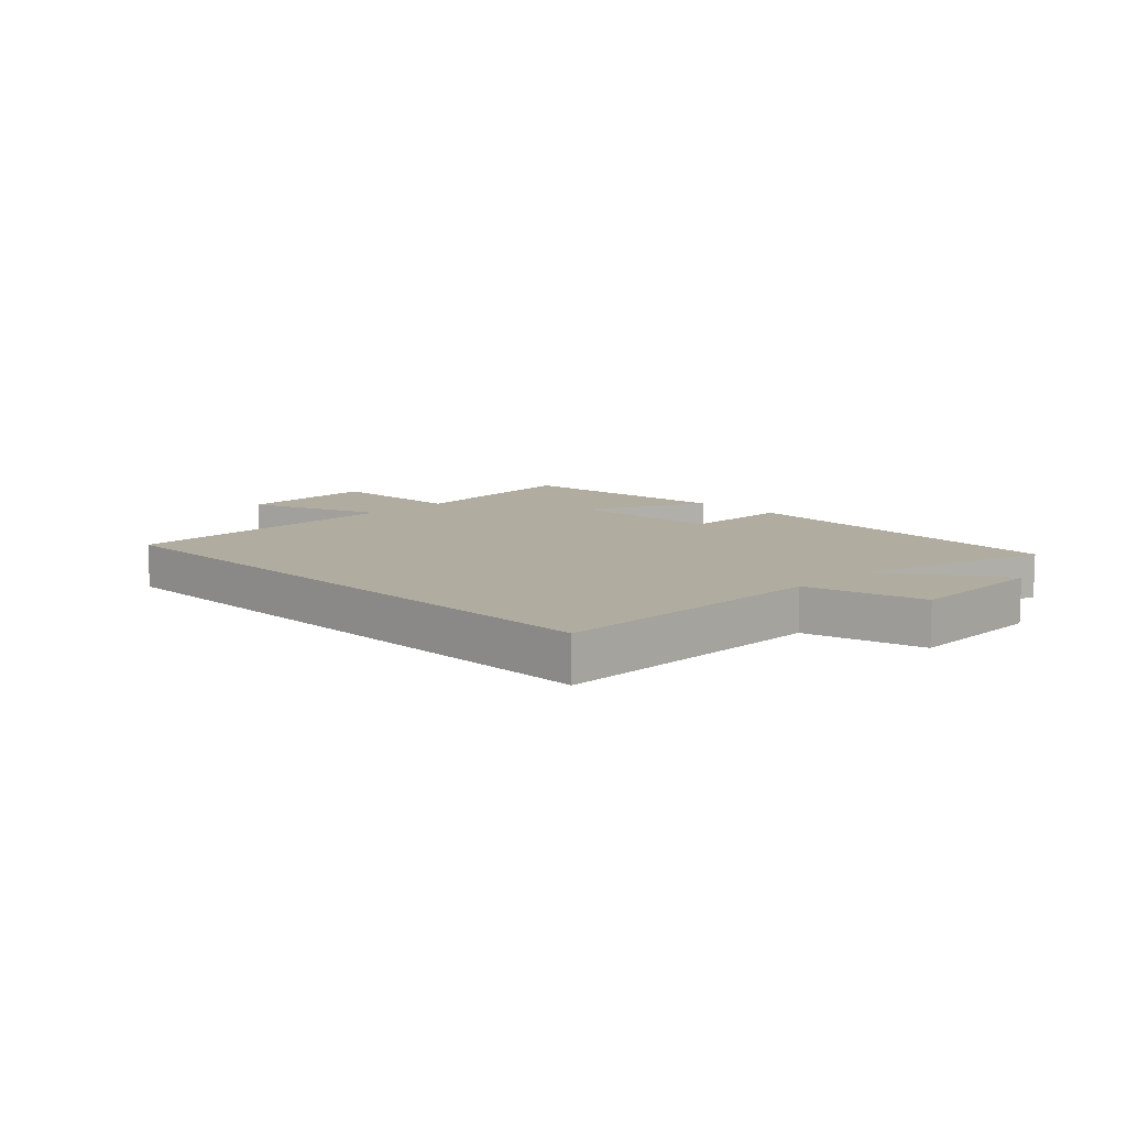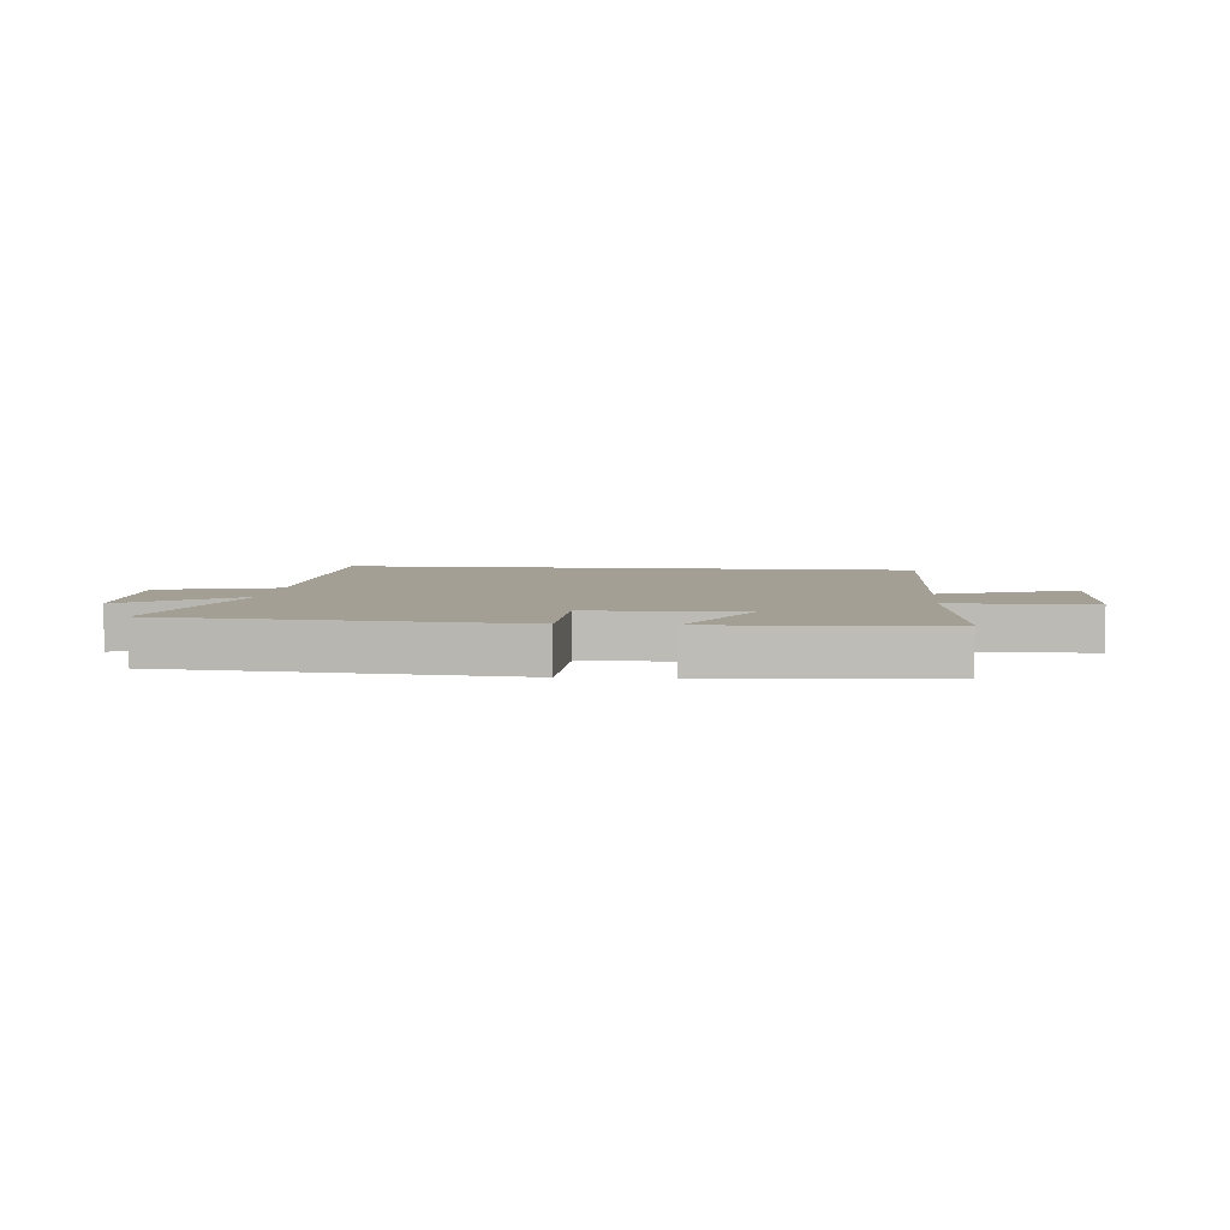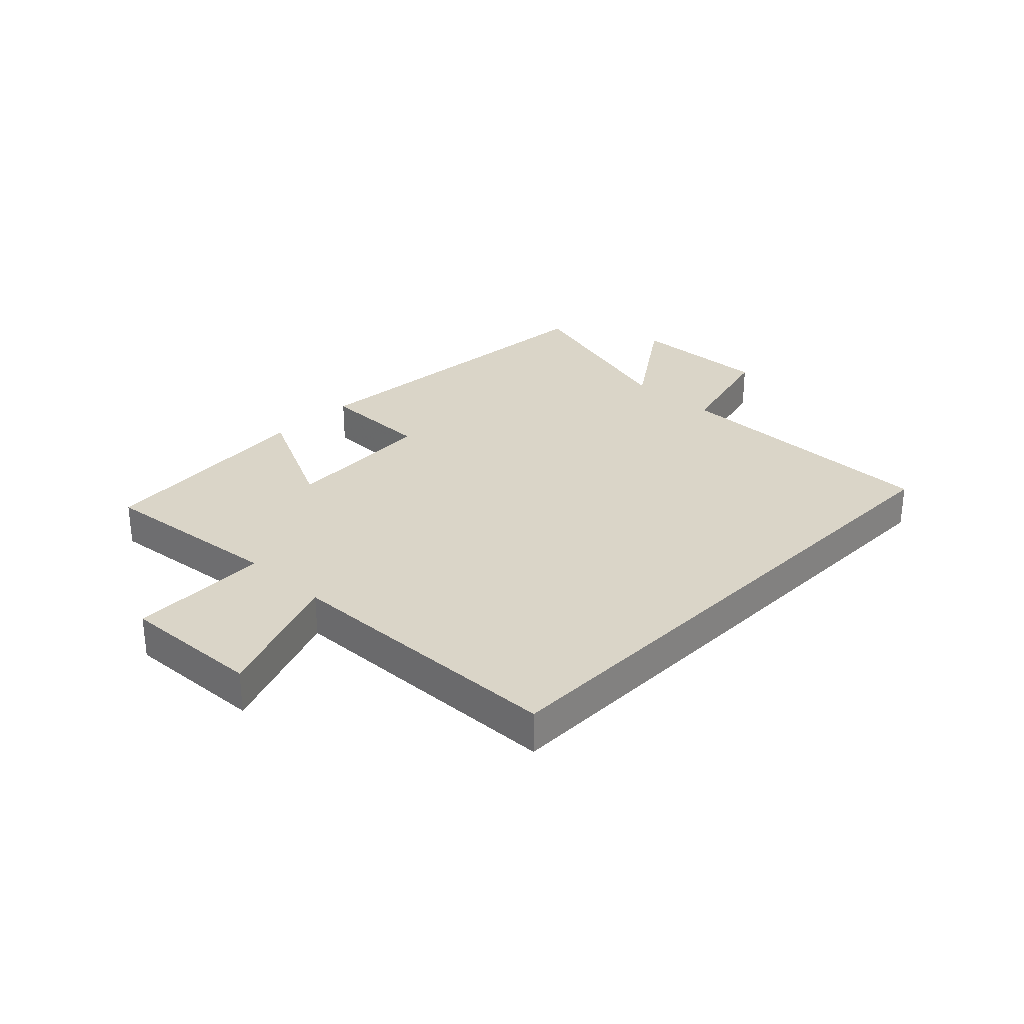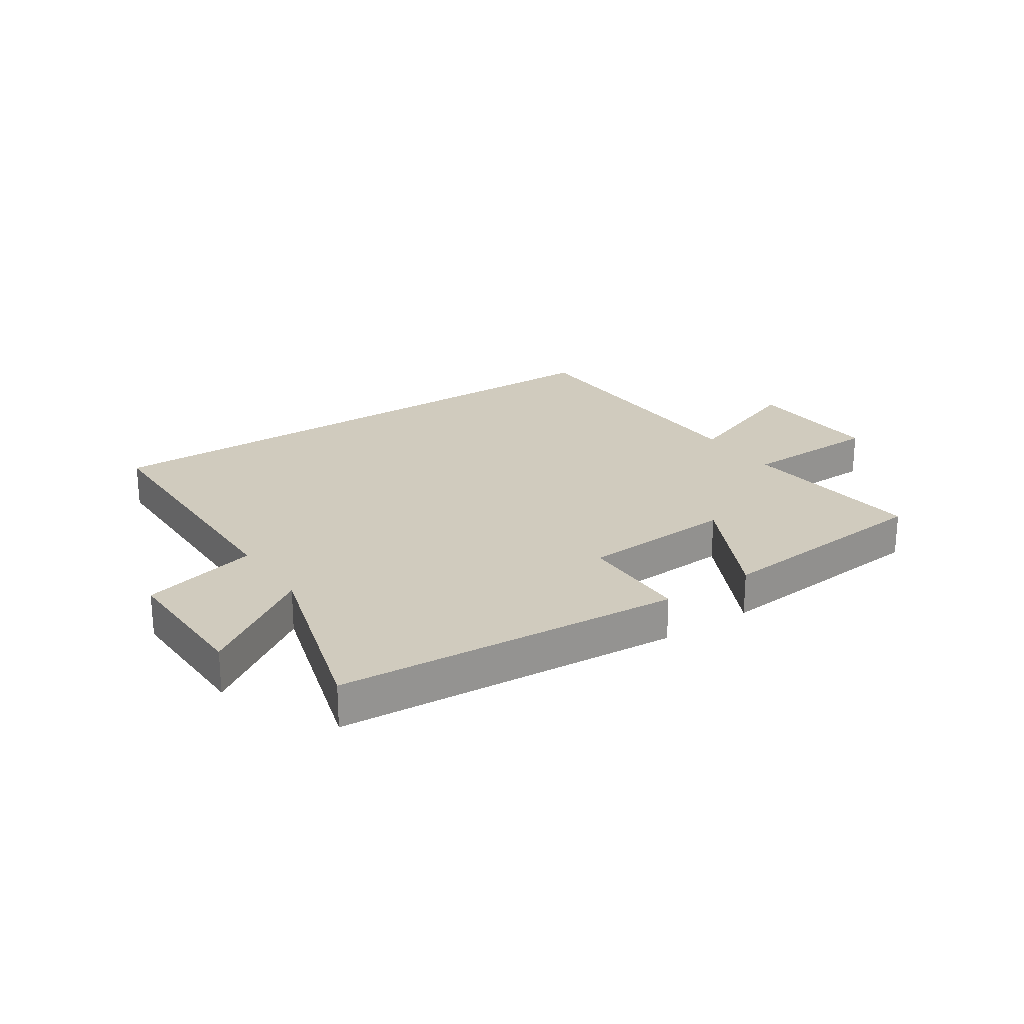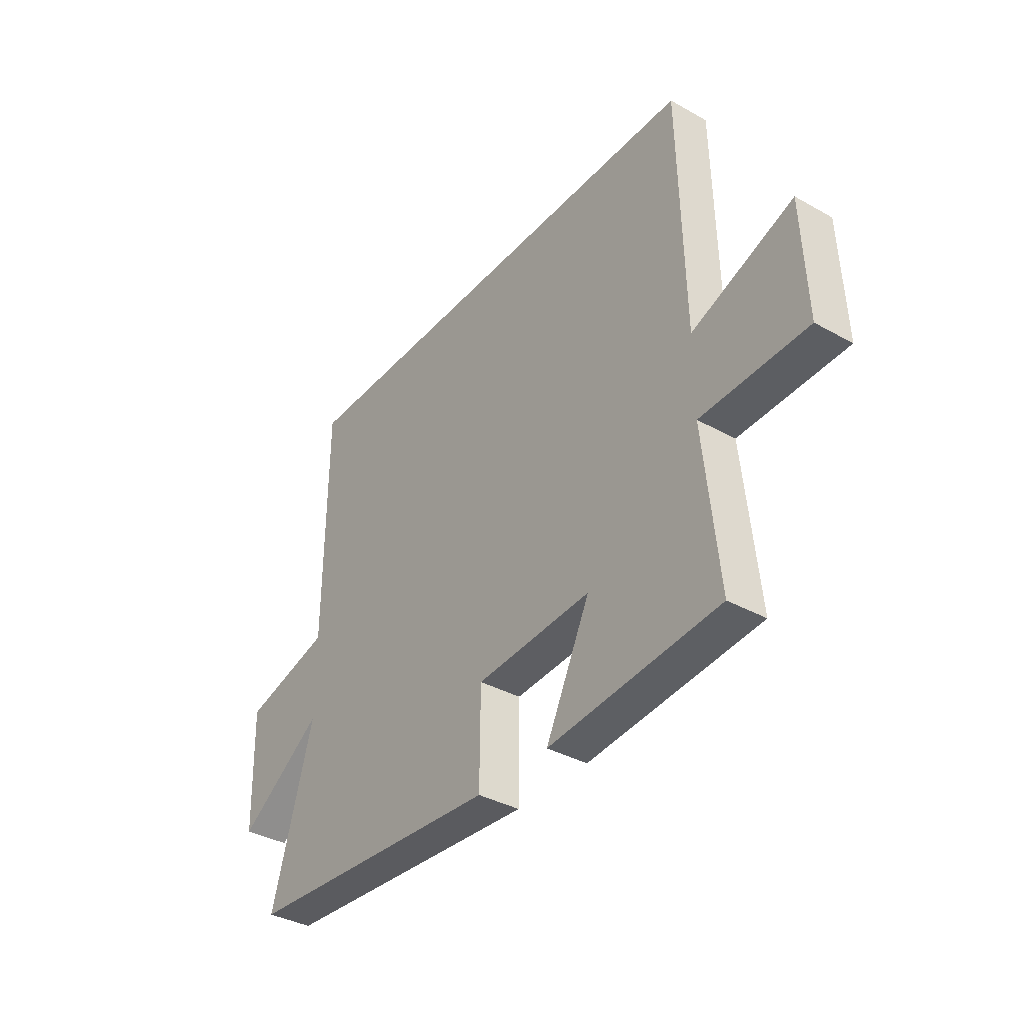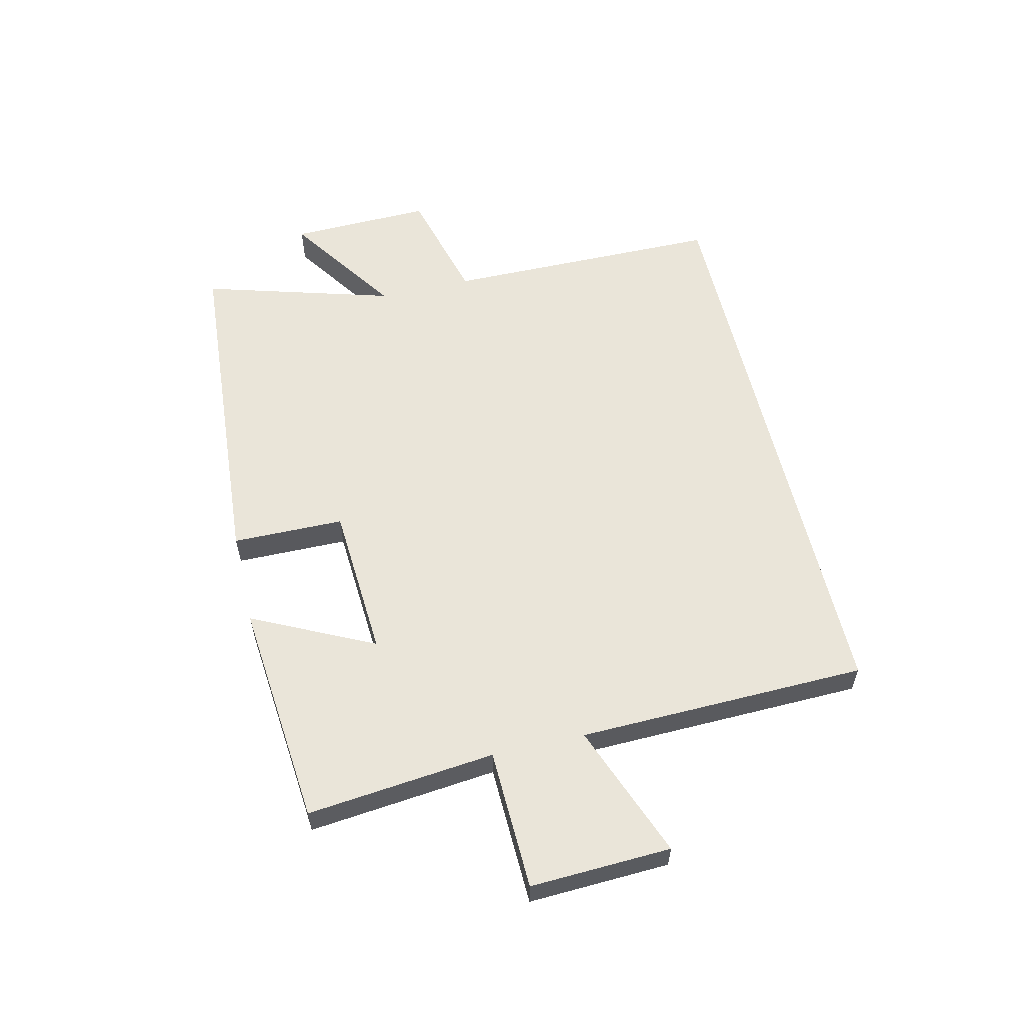
<metadata>
{"format":"obj","ext":"obj","renderer":"f3d","projection":"perspective","resolution":1024,"background":"white","views":[{"elev":10.1,"azim":45.1,"up":"+Y"},{"elev":5.4,"azim":-174.4,"up":"+Y"},{"elev":29.1,"azim":-45.9,"up":"+Y"},{"elev":23.4,"azim":146.2,"up":"+Y"},{"elev":-36.6,"azim":-126.0,"up":"+Z"},{"elev":57.9,"azim":-103.2,"up":"+Y"}]}
</metadata>
<code>
v -0.489 0.07 0.5
v 0.497 0.07 0.5
v 0.5 0.07 0.028
v 0.698 0.07 -0.024
v 0.692 0.07 -0.264
v 0.5 0.07 -0.134
v 0.594 0.07 -0.457
v 0.012 0.07 -0.5
v 0.01 0.07 -0.311
v -0.25 0.07 -0.295
v -0.15 0.07 -0.5
v -0.533 0.07 -0.464
v -0.5 0.07 -0.146
v -0.738 0.07 -0.139
v -0.728 0.07 0.099
v -0.5 0.07 0.012
v -0.489 0 0.5
v 0.497 0 0.5
v 0.5 0 0.028
v 0.698 0 -0.024
v 0.692 0 -0.264
v 0.5 0 -0.134
v 0.594 0 -0.457
v 0.012 0 -0.5
v 0.01 0 -0.311
v -0.25 0 -0.295
v -0.15 0 -0.5
v -0.533 0 -0.464
v -0.5 0 -0.146
v -0.738 0 -0.139
v -0.728 0 0.099
v -0.5 0 0.012
f 13 14 15 16
f 1 2 3
f 16 1 3
f 13 16 3
f 10 11 12 13
f 13 3 4
f 10 13 4
f 9 10 4
f 6 7 8 9
f 6 9 4
f 4 5 6
f 32 31 30 29
f 19 18 17
f 19 17 32
f 19 32 29
f 29 28 27 26
f 20 19 29
f 20 29 26
f 20 26 25
f 25 24 23 22
f 20 25 22
f 22 21 20
f 1 17 18 2
f 2 18 19 3
f 3 19 20 4
f 4 20 21 5
f 5 21 22 6
f 6 22 23 7
f 7 23 24 8
f 8 24 25 9
f 9 25 26 10
f 10 26 27 11
f 11 27 28 12
f 12 28 29 13
f 13 29 30 14
f 14 30 31 15
f 15 31 32 16
f 16 32 17 1

</code>
